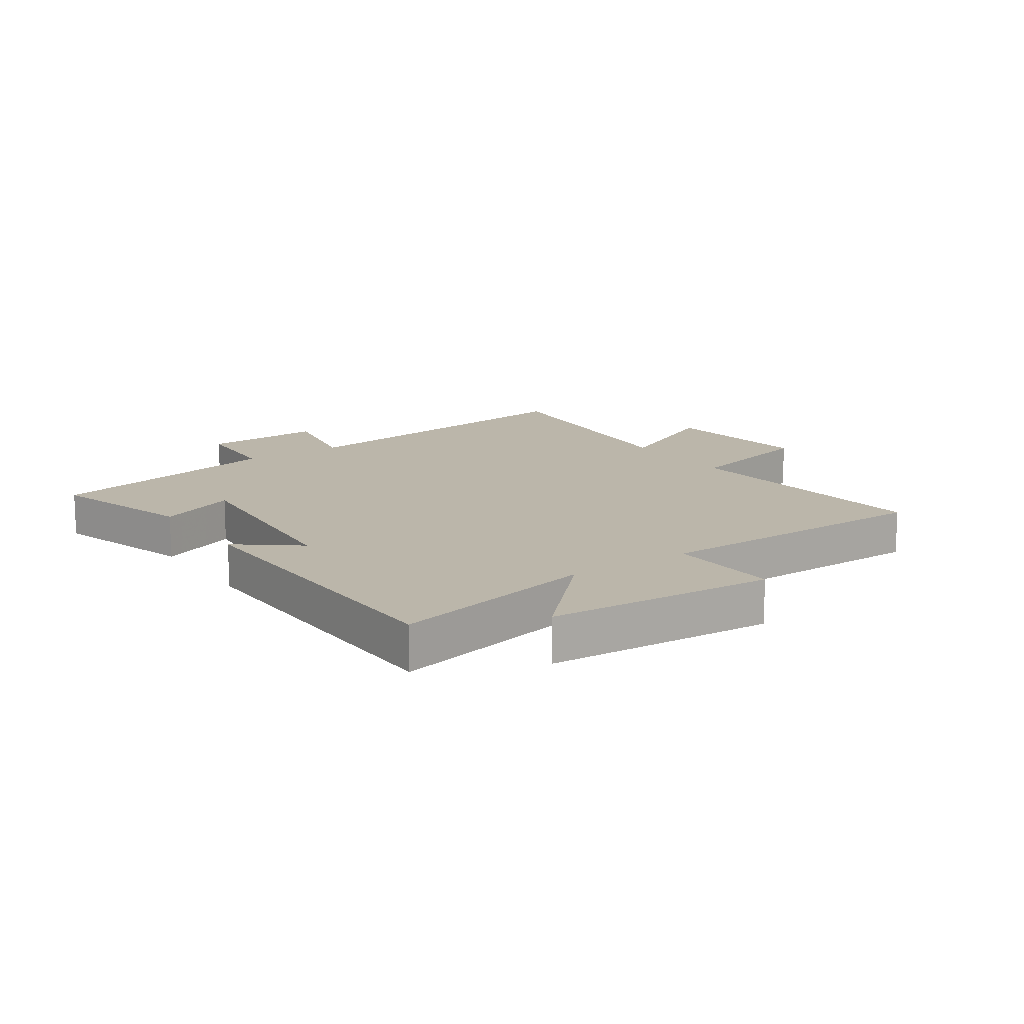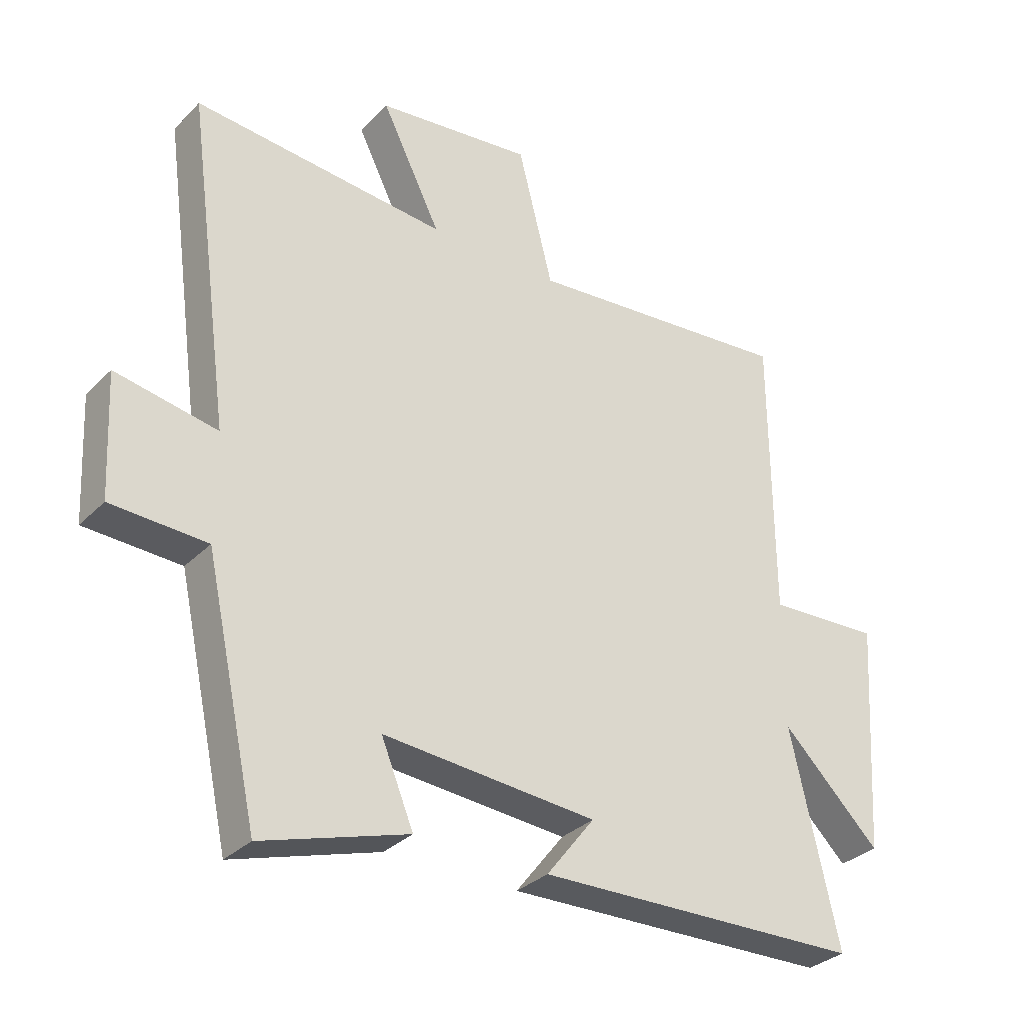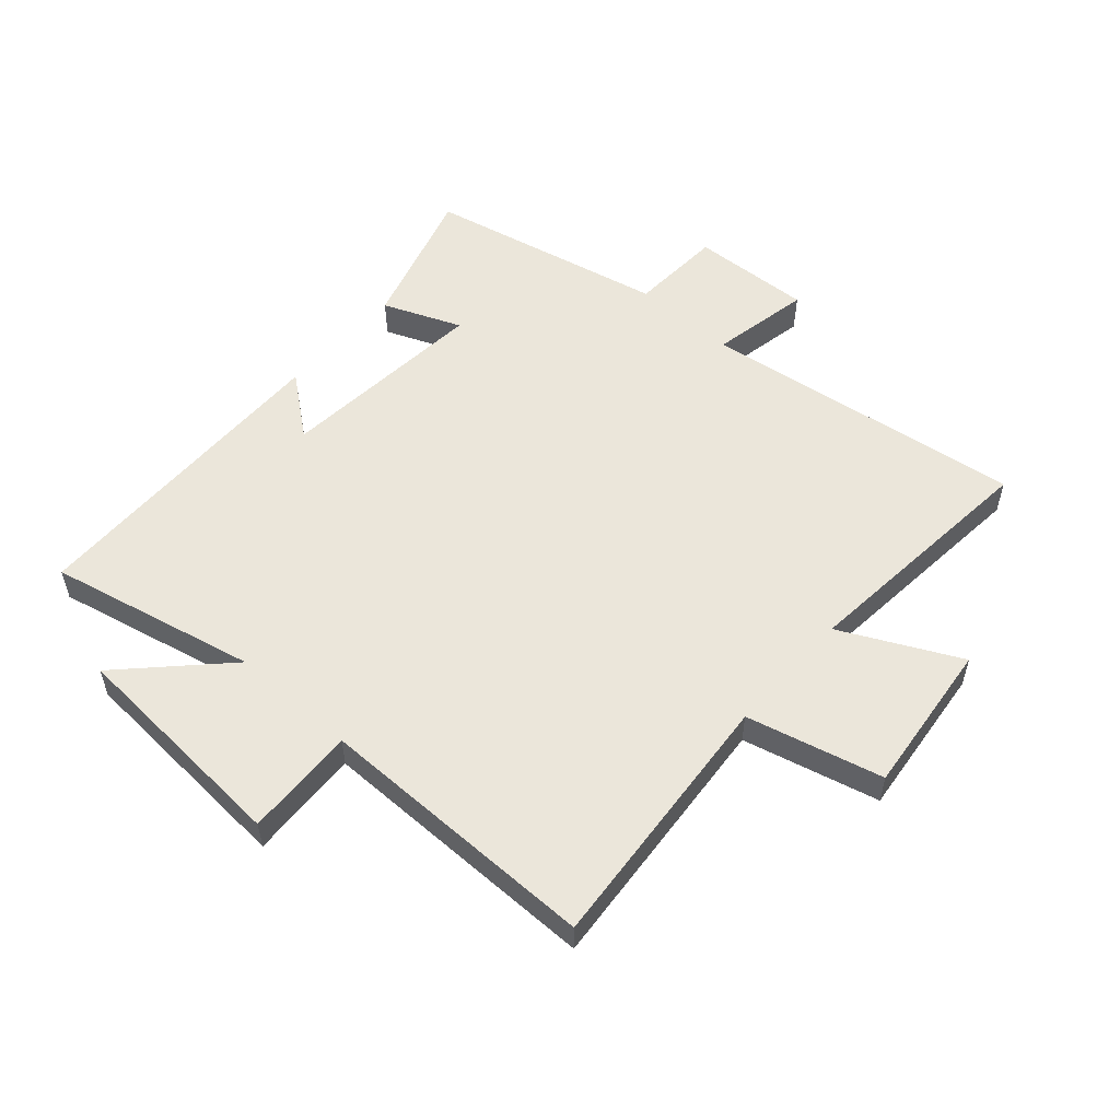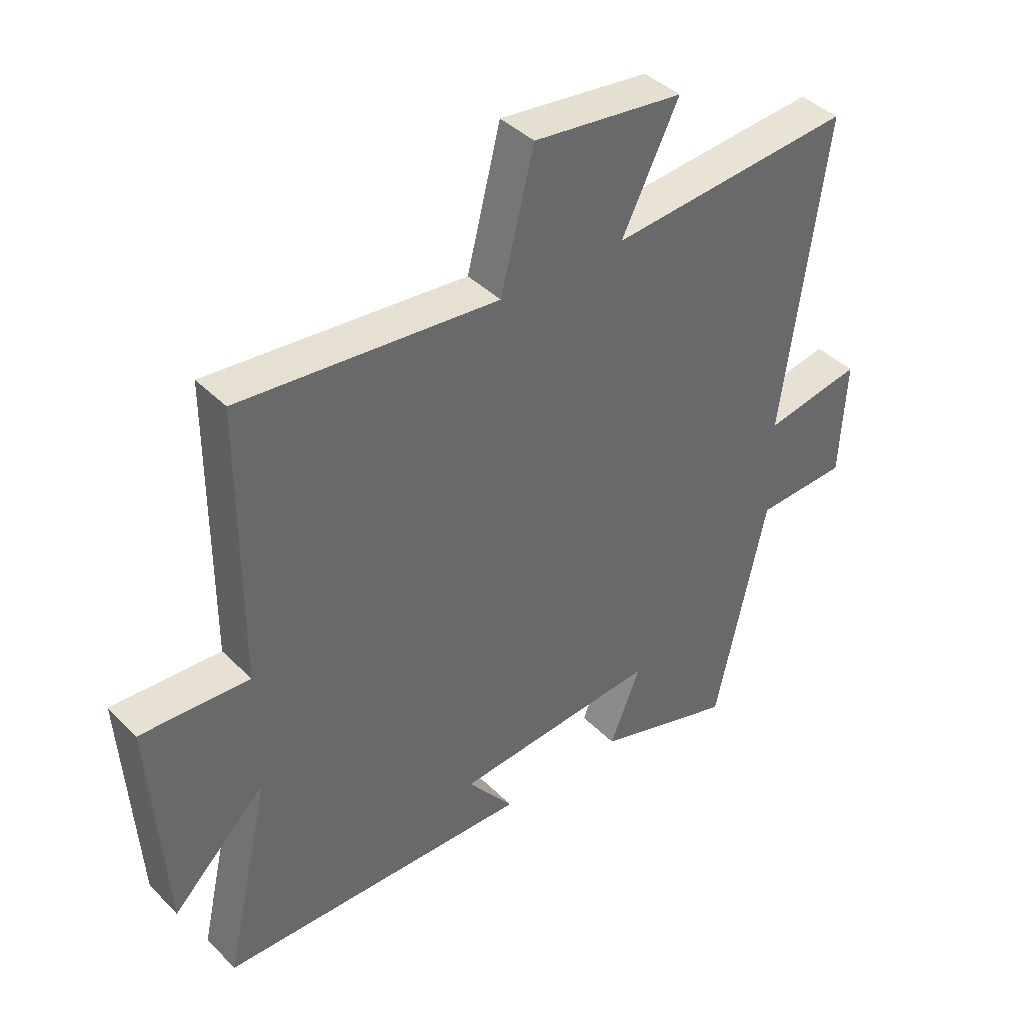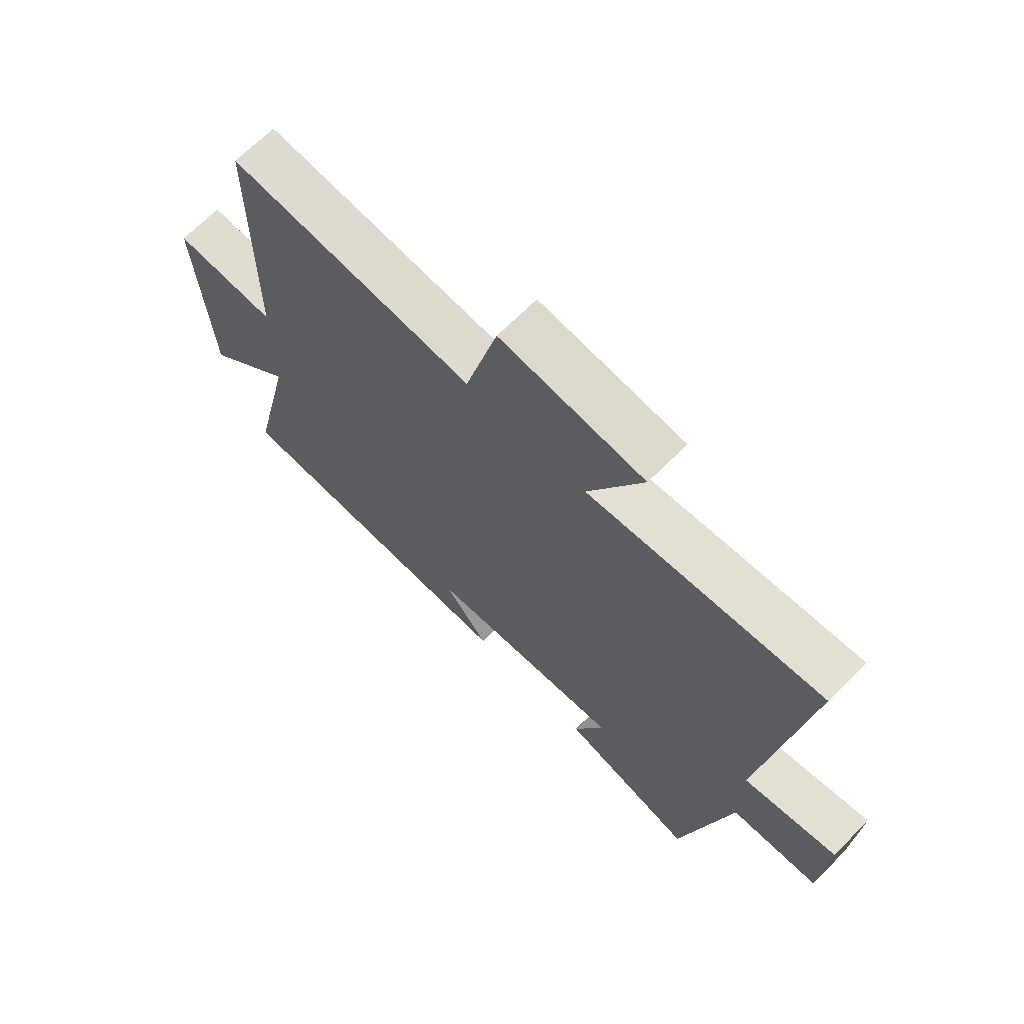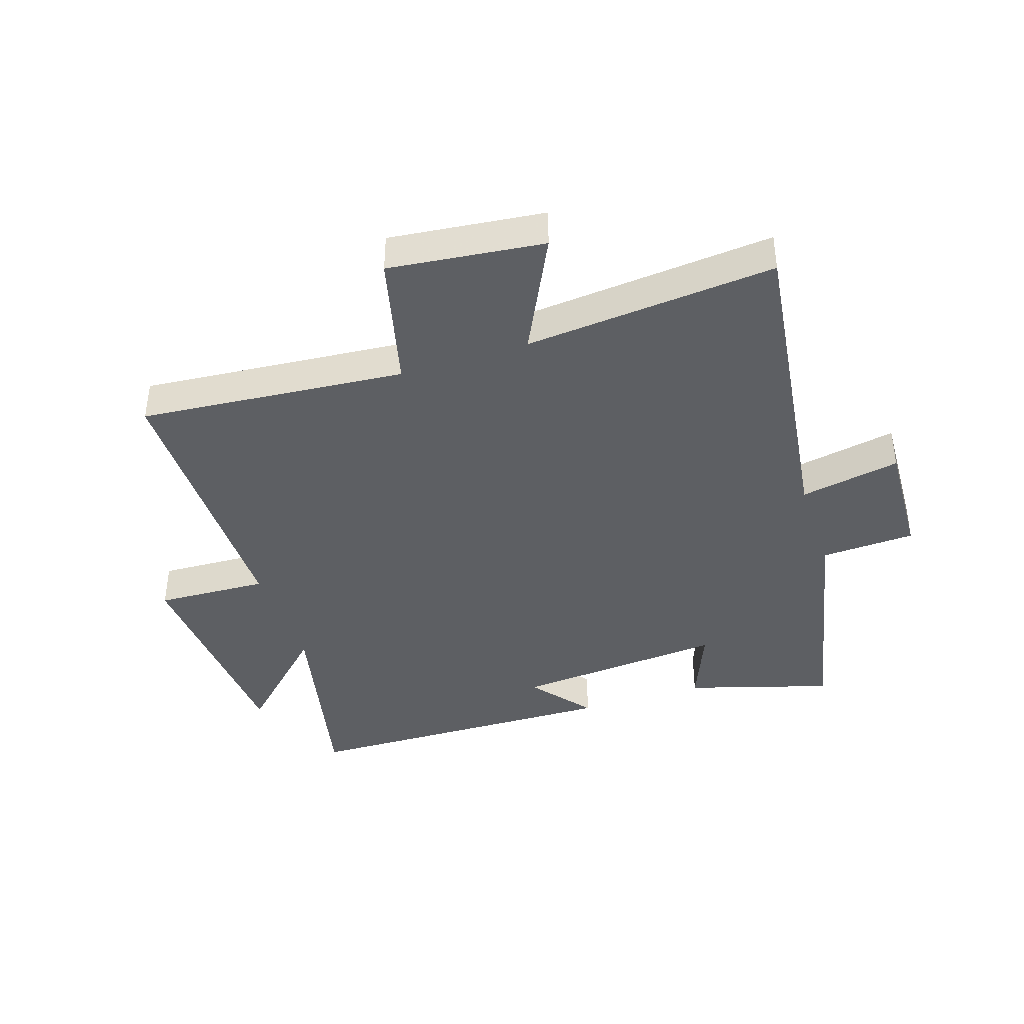
<metadata>
{"format":"obj","ext":"obj","renderer":"f3d","projection":"perspective","resolution":1024,"background":"white","views":[{"elev":14.1,"azim":-124.3,"up":"+Y"},{"elev":-31.8,"azim":143.8,"up":"+Z"},{"elev":54.7,"azim":-48.2,"up":"+Y"},{"elev":40.7,"azim":-39.7,"up":"+Z"},{"elev":68.0,"azim":44.9,"up":"+Z"},{"elev":-40.4,"azim":18.4,"up":"+Y"}]}
</metadata>
<code>
v -0.498 0.07 0.54
v -0.058 0.07 0.5
v -0.001 0.07 0.725
v 0.255 0.07 0.695
v 0.158 0.07 0.5
v 0.573 0.07 0.536
v 0.5 0.07 -0.001
v 0.666 0.07 0.03
v 0.656 0.07 -0.17
v 0.5 0.07 -0.177
v 0.413 0.07 -0.573
v 0.175 0.07 -0.5
v 0.228 0.07 -0.371
v -0.122 0.07 -0.399
v -0.043 0.07 -0.5
v -0.578 0.07 -0.487
v -0.5 0.07 -0.143
v -0.661 0.07 -0.3
v -0.685 0.07 0.078
v -0.5 0.07 0.069
v -0.498 0 0.54
v -0.058 0 0.5
v -0.001 0 0.725
v 0.255 0 0.695
v 0.158 0 0.5
v 0.573 0 0.536
v 0.5 0 -0.001
v 0.666 0 0.03
v 0.656 0 -0.17
v 0.5 0 -0.177
v 0.413 0 -0.573
v 0.175 0 -0.5
v 0.228 0 -0.371
v -0.122 0 -0.399
v -0.043 0 -0.5
v -0.578 0 -0.487
v -0.5 0 -0.143
v -0.661 0 -0.3
v -0.685 0 0.078
v -0.5 0 0.069
f 17 18 19 20
f 17 20 1 2
f 14 15 16 17
f 13 14 17 2
f 10 11 12 13
f 10 13 2 3
f 7 8 9 10
f 7 10 3
f 5 6 7
f 5 7 3
f 3 4 5
f 40 39 38 37
f 22 21 40 37
f 37 36 35 34
f 22 37 34 33
f 33 32 31 30
f 23 22 33 30
f 30 29 28 27
f 23 30 27
f 27 26 25
f 23 27 25
f 25 24 23
f 1 21 22 2
f 2 22 23 3
f 3 23 24 4
f 4 24 25 5
f 5 25 26 6
f 6 26 27 7
f 7 27 28 8
f 8 28 29 9
f 9 29 30 10
f 10 30 31 11
f 11 31 32 12
f 12 32 33 13
f 13 33 34 14
f 14 34 35 15
f 15 35 36 16
f 16 36 37 17
f 17 37 38 18
f 18 38 39 19
f 19 39 40 20
f 20 40 21 1

</code>
